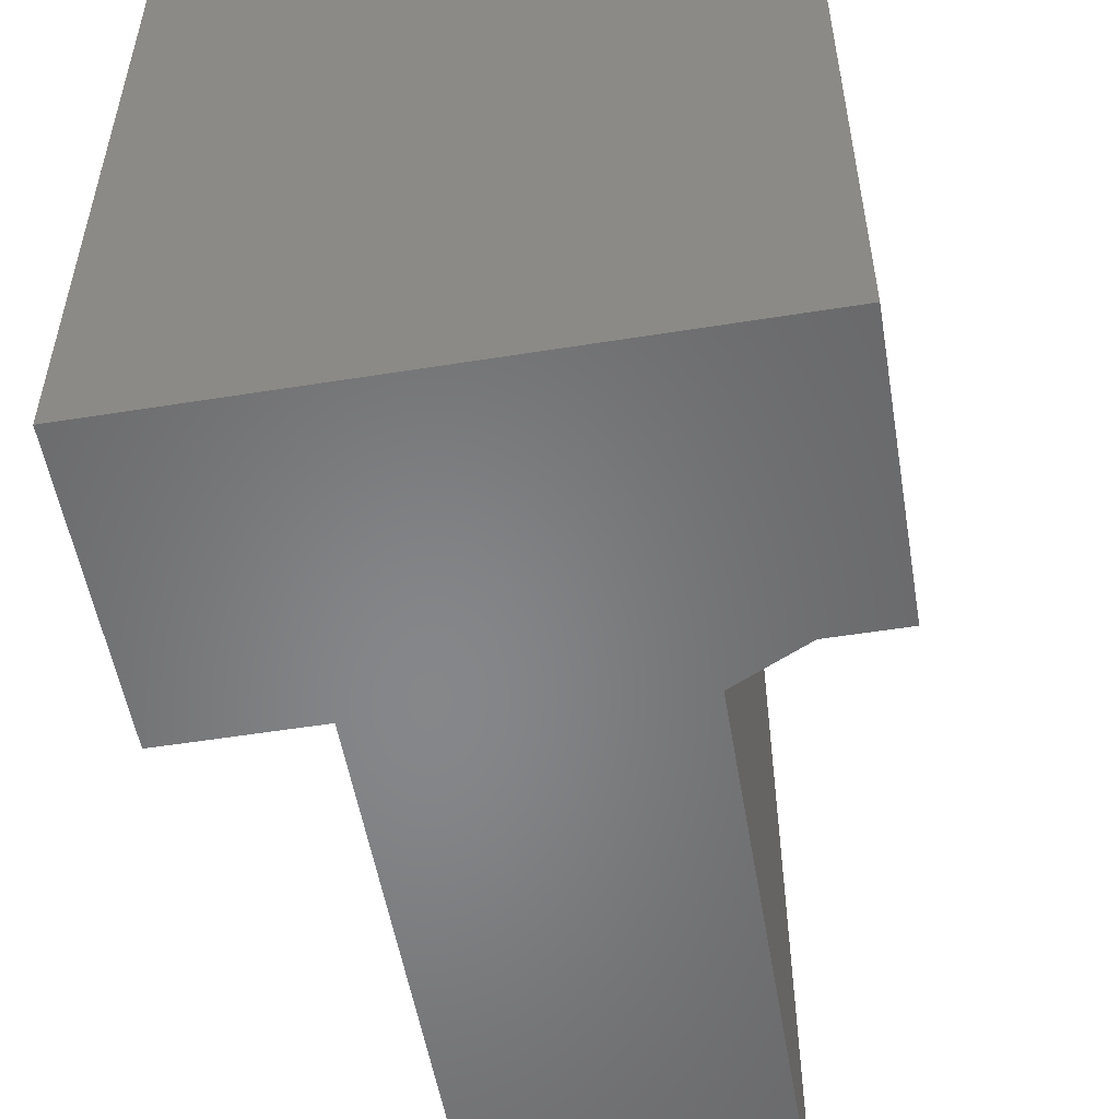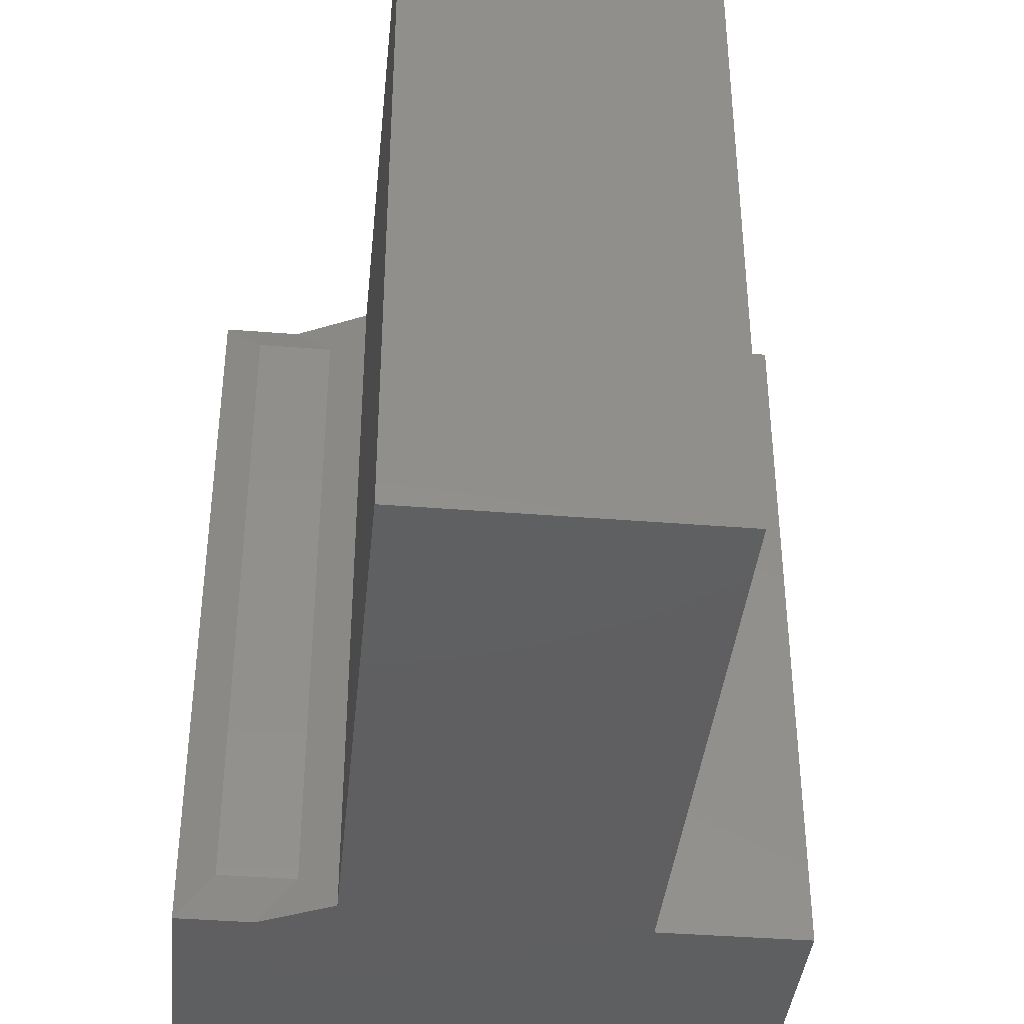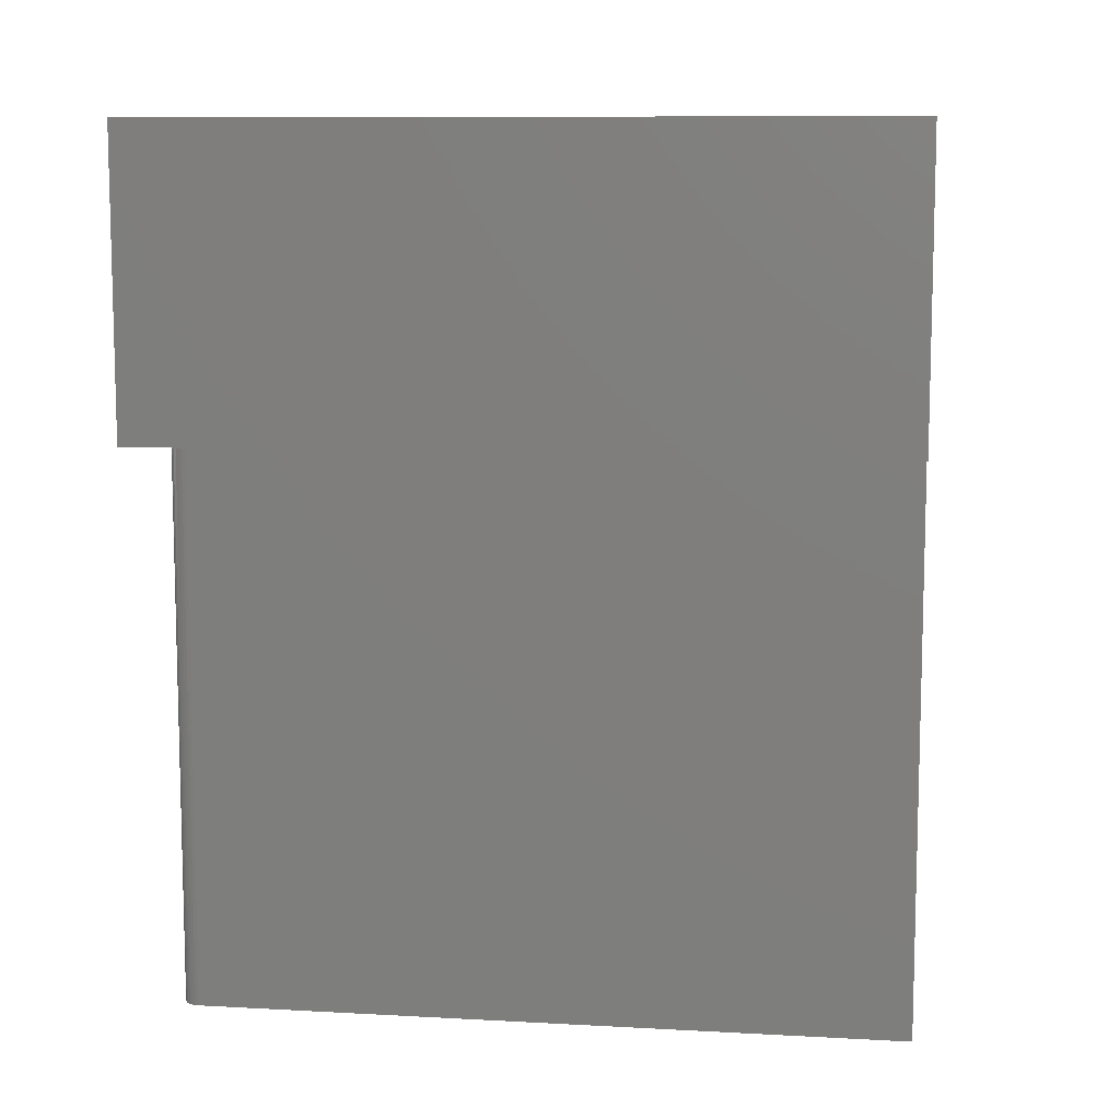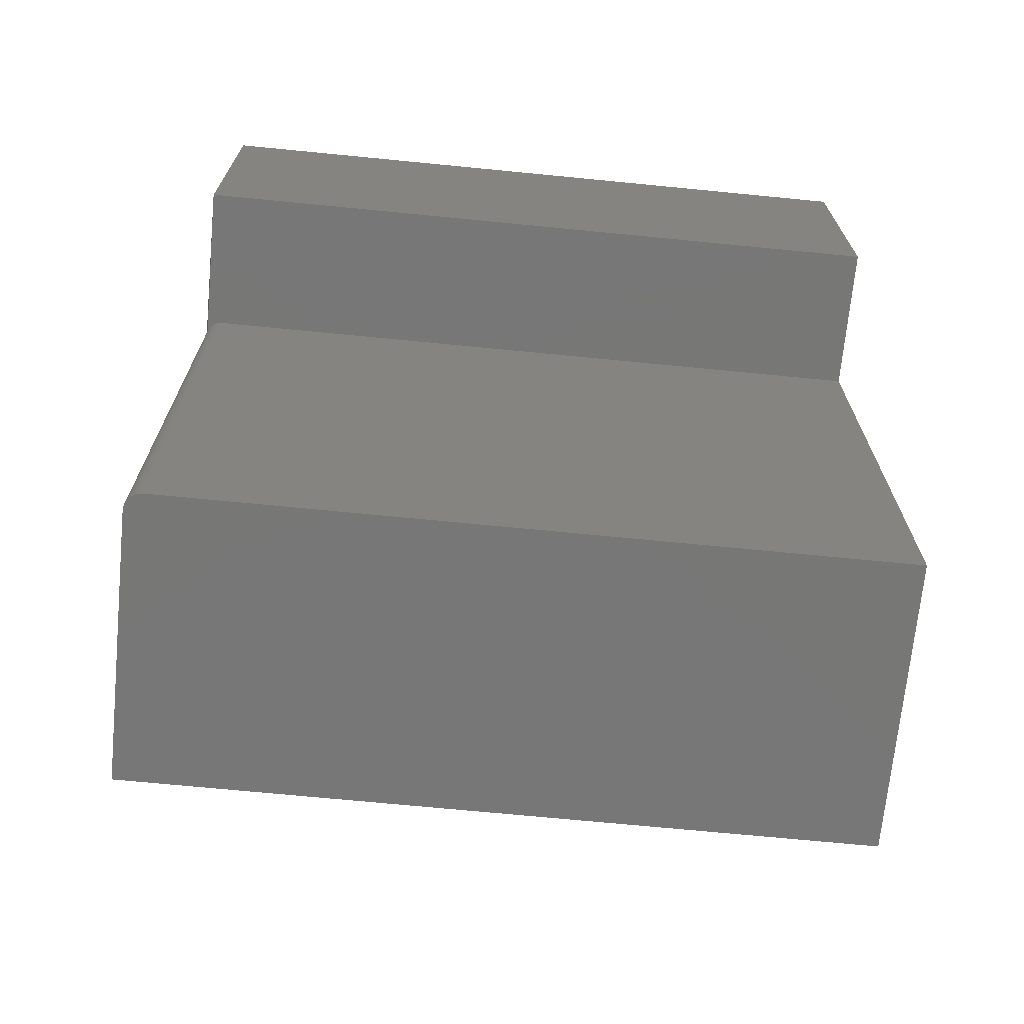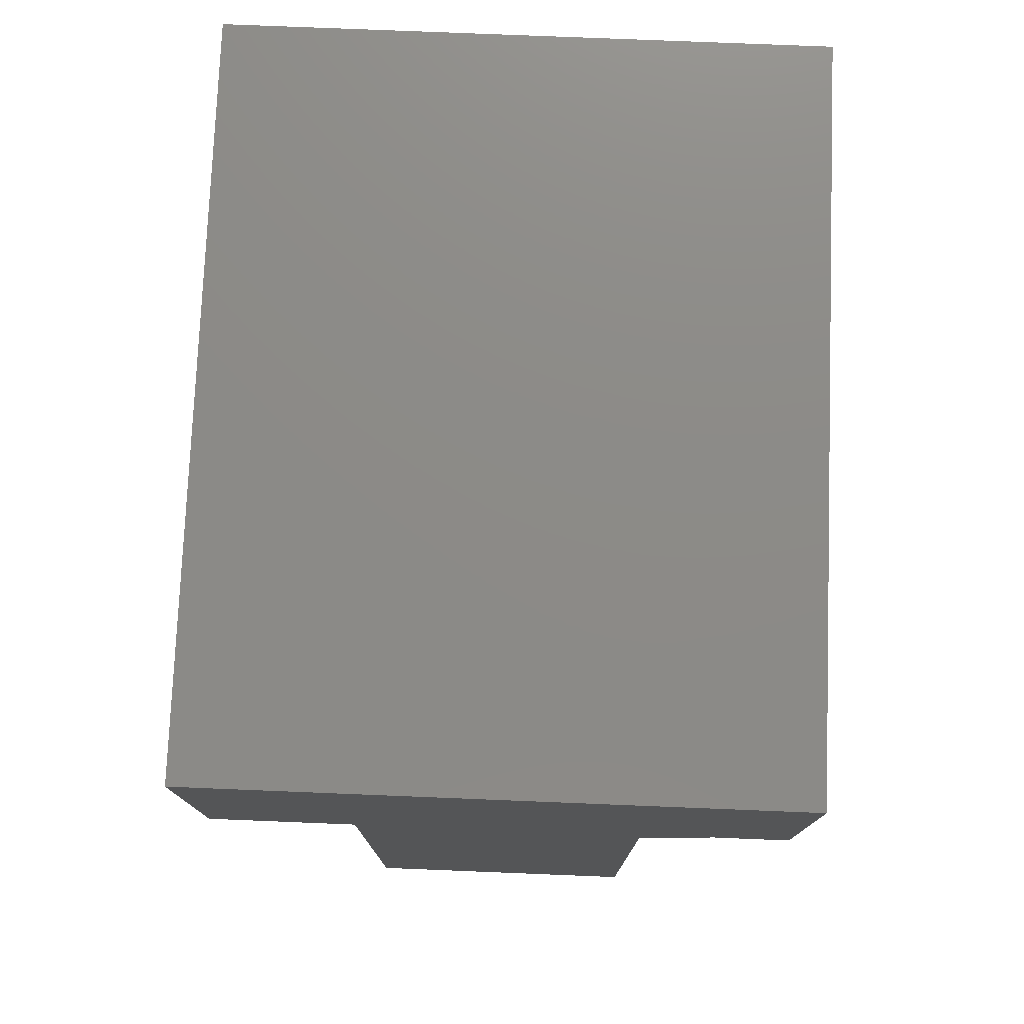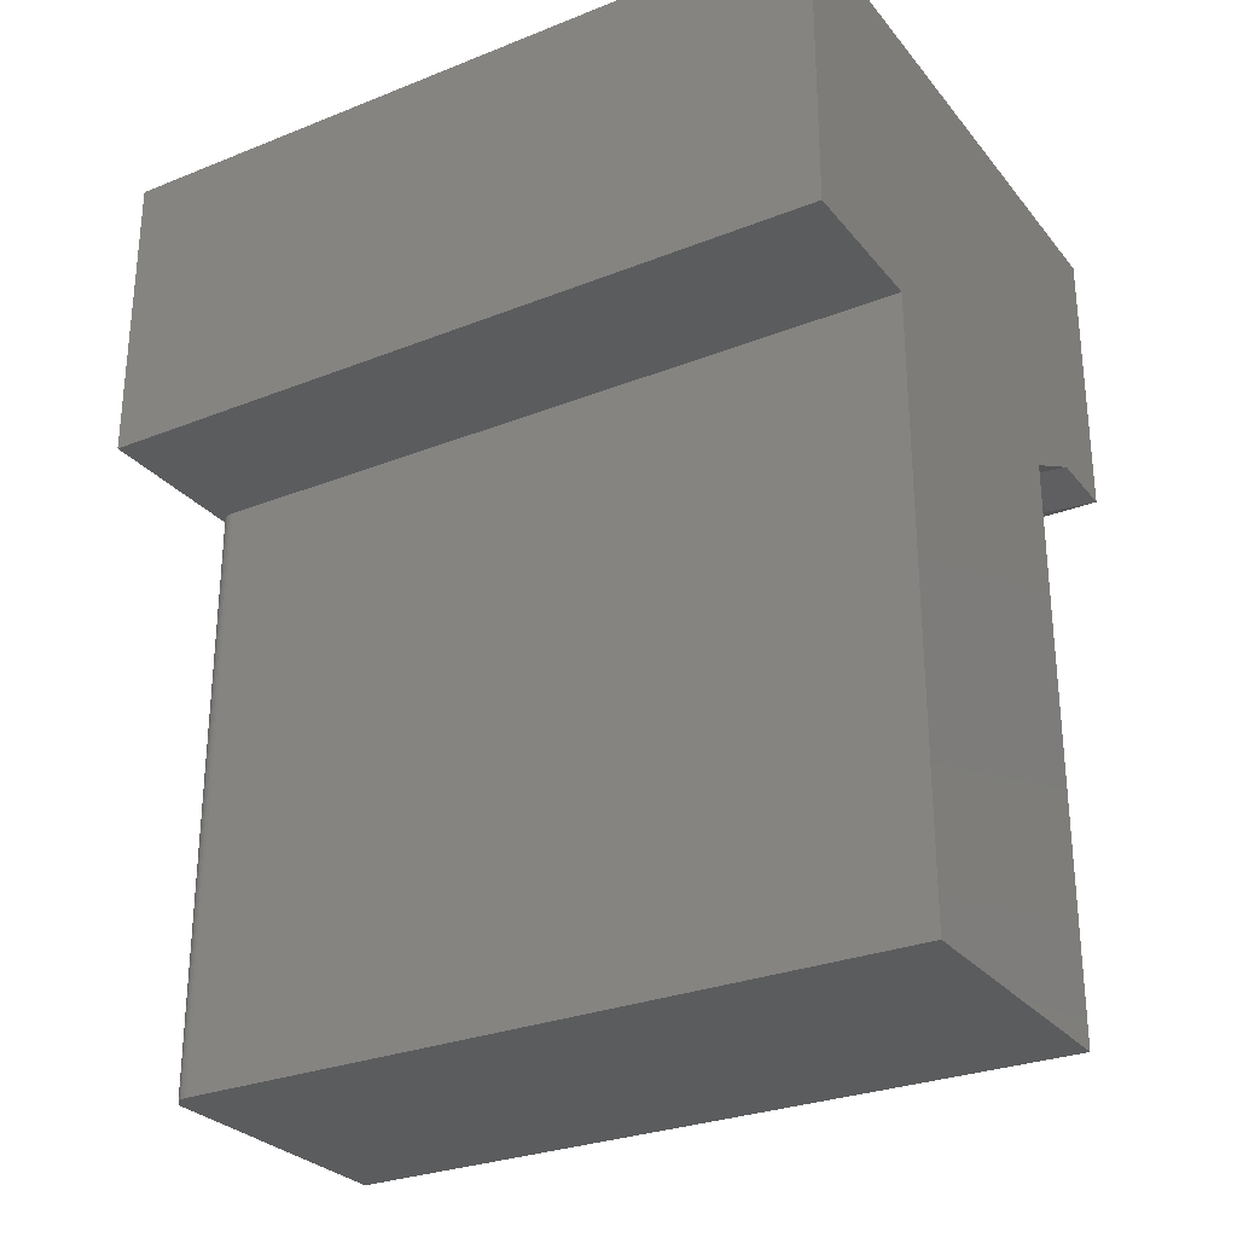
<metadata>
{"format":"stl","ext":"stl","renderer":"f3d","projection":"perspective","resolution":1024,"background":"white","views":[{"elev":-53.6,"azim":-170.3,"up":"+Z"},{"elev":-39.5,"azim":-5.7,"up":"+Z"},{"elev":9.6,"azim":98.2,"up":"+Y"},{"elev":-70.0,"azim":84.4,"up":"+Y"},{"elev":76.7,"azim":-177.7,"up":"+Y"},{"elev":-28.5,"azim":120.9,"up":"+Y"}]}
</metadata>
<code>
# stl→obj: 38 verts, 72 faces
v 0.5 -0.25 0
v 0.5 0.002632 0
v 0.5 -0.25 0.625
v 0.5 0.002632 0.625
v 0.06382 -0.2344 0.625
v 0.1263 -0.2656 0.625
v 0.3581 -0.25 0.625
v 0.3611 -0.25 0.6247
v 0.364 -0.25 0.6238
v 0 0.002632 0.625
v 0 -0.2344 0.625
v 0.1263 -0.75 0.625
v 0.3581 -0.75 0.625
v 0.3737 -0.75 0
v 0.3737 -0.25 0
v 0.3737 -0.75 0.6094
v 0.3737 -0.25 0.6094
v 0.1263 -0.75 0
v 0.3691 -0.75 0.6204
v 0.3667 -0.75 0.6224
v 0.364 -0.75 0.6238
v 0.3611 -0.75 0.6247
v 0.3734 -0.75 0.6124
v 0.3725 -0.75 0.6154
v 0.3711 -0.75 0.6181
v 0.3667 -0.25 0.6224
v 0.3691 -0.25 0.6204
v 0.3711 -0.25 0.6181
v 0.3725 -0.25 0.6154
v 0.3734 -0.25 0.6124
v 0 0.002632 0
v 0.03125 -0.25 0.03125
v 0.09507 -0.25 0.03125
v 0.03125 -0.25 0.5938
v 0.09507 -0.25 0.5938
v 0.1263 -0.2656 0
v 0.06382 -0.2344 0
v 0 -0.2344 0
f 1 2 3
f 3 2 4
f 5 6 7
f 5 7 8
f 5 8 9
f 5 9 3
f 5 3 4
f 5 4 10
f 5 10 11
f 6 12 7
f 7 12 13
f 14 15 16
f 16 15 17
f 16 18 14
f 19 20 21
f 19 21 22
f 19 22 13
f 12 18 16
f 12 16 23
f 12 23 24
f 12 24 25
f 12 25 19
f 12 19 13
f 3 9 26
f 3 26 27
f 3 27 28
f 3 28 29
f 3 29 30
f 3 30 17
f 3 17 15
f 3 15 1
f 2 31 4
f 4 31 10
f 16 17 23
f 23 17 30
f 23 30 24
f 24 30 29
f 24 29 25
f 25 29 28
f 25 28 19
f 19 28 27
f 19 27 20
f 20 27 26
f 20 26 21
f 21 26 9
f 21 9 22
f 22 9 8
f 22 8 13
f 13 8 7
f 32 33 34
f 34 33 35
f 15 14 18
f 15 18 36
f 15 36 37
f 15 37 1
f 1 37 2
f 2 37 38
f 2 38 31
f 31 38 10
f 10 38 11
f 35 6 5
f 6 35 36
f 36 35 33
f 36 33 37
f 5 11 35
f 35 11 34
f 11 38 34
f 34 38 32
f 37 33 38
f 38 33 32
f 36 18 6
f 6 18 12

</code>
